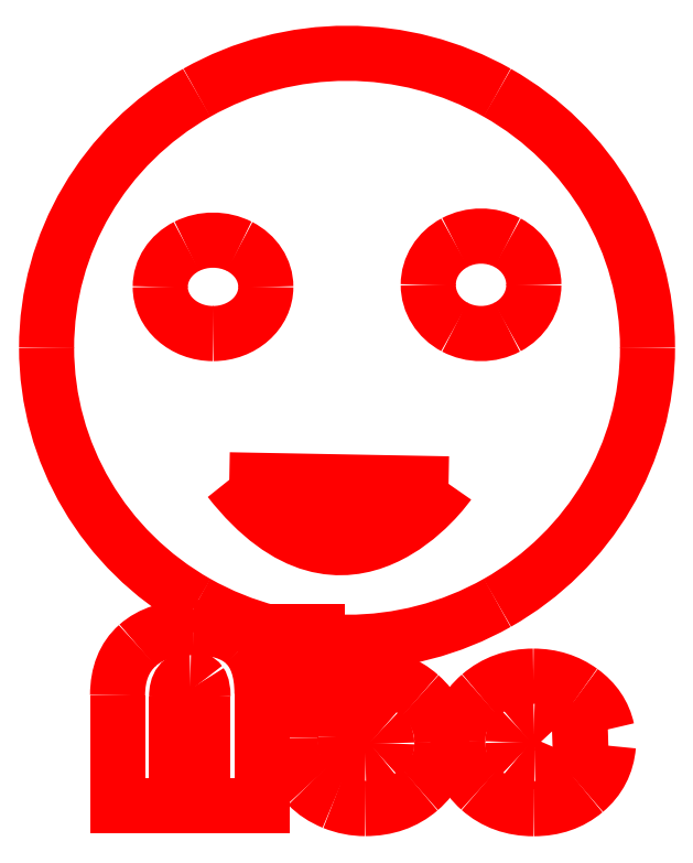
<metadata>
{"format":"dxf","ext":"dxf","renderer":"ezdxf+matplotlib","layout":"modelspace","background":"white","min_lineweight":24,"dpi":150}
</metadata>
<code>
0
SECTION
2
ENTITIES
0
SPLINE
8
Laag_1
70
8
71
3
72
8
73
4
74
0
40
0
40
0
40
0
40
0
40
1
40
1
40
1
40
1
10
126.4
20
125.6
30
0
10
126.4
20
110.9
30
0
10
118.4
20
97.33
30
0
10
105.5
20
89.98
30
0
0
SPLINE
8
Laag_1
70
8
71
3
72
8
73
4
74
0
40
0
40
0
40
0
40
0
40
1
40
1
40
1
40
1
10
105.5
20
89.98
30
0
10
92.47
20
82.64
30
0
10
76.48
20
82.64
30
0
10
63.5
20
89.98
30
0
0
SPLINE
8
Laag_1
70
8
71
3
72
8
73
4
74
0
40
0
40
0
40
0
40
0
40
1
40
1
40
1
40
1
10
63.5
20
89.98
30
0
10
50.52
20
97.33
30
0
10
42.52
20
110.9
30
0
10
42.52
20
125.6
30
0
0
SPLINE
8
Laag_1
70
8
71
3
72
8
73
4
74
0
40
0
40
0
40
0
40
0
40
1
40
1
40
1
40
1
10
42.52
20
125.6
30
0
10
42.52
20
140.3
30
0
10
50.52
20
153.8
30
0
10
63.5
20
161.2
30
0
0
SPLINE
8
Laag_1
70
8
71
3
72
8
73
4
74
0
40
0
40
0
40
0
40
0
40
1
40
1
40
1
40
1
10
63.5
20
161.2
30
0
10
76.48
20
168.5
30
0
10
92.47
20
168.5
30
0
10
105.5
20
161.2
30
0
0
SPLINE
8
Laag_1
70
8
71
3
72
8
73
4
74
0
40
0
40
0
40
0
40
0
40
1
40
1
40
1
40
1
10
105.5
20
161.2
30
0
10
118.4
20
153.8
30
0
10
126.4
20
140.3
30
0
10
126.4
20
125.6
30
0
0
SPLINE
8
Laag_1
70
8
71
3
72
8
73
4
74
0
40
0
40
0
40
0
40
0
40
1
40
1
40
1
40
1
10
73.14
20
134.1
30
0
10
73.14
20
130.5
30
0
10
69.84
20
127.6
30
0
10
65.77
20
127.6
30
0
0
SPLINE
8
Laag_1
70
8
71
3
72
8
73
4
74
0
40
0
40
0
40
0
40
0
40
1
40
1
40
1
40
1
10
65.77
20
127.6
30
0
10
61.7
20
127.6
30
0
10
58.4
20
130.5
30
0
10
58.4
20
134.1
30
0
0
SPLINE
8
Laag_1
70
8
71
3
72
8
73
4
74
0
40
0
40
0
40
0
40
0
40
1
40
1
40
1
40
1
10
58.4
20
134.1
30
0
10
58.4
20
136.4
30
0
10
59.8
20
138.6
30
0
10
62.08
20
139.7
30
0
0
SPLINE
8
Laag_1
70
8
71
3
72
8
73
4
74
0
40
0
40
0
40
0
40
0
40
1
40
1
40
1
40
1
10
62.08
20
139.7
30
0
10
64.36
20
140.9
30
0
10
67.17
20
140.9
30
0
10
69.45
20
139.7
30
0
0
SPLINE
8
Laag_1
70
8
71
3
72
8
73
4
74
0
40
0
40
0
40
0
40
0
40
1
40
1
40
1
40
1
10
69.45
20
139.7
30
0
10
71.73
20
138.6
30
0
10
73.14
20
136.4
30
0
10
73.14
20
134.1
30
0
0
LWPOLYLINE
8
Laag_1
90
1
70
1
10
126.4
20
125.6
30
0
0
SPLINE
8
Laag_1
70
8
71
3
72
8
73
4
74
0
40
0
40
0
40
0
40
0
40
1
40
1
40
1
40
1
10
110.6
20
134.4
30
0
10
110.6
20
131.9
30
0
10
109.2
20
129.7
30
0
10
106.9
20
128.5
30
0
0
SPLINE
8
Laag_1
70
8
71
3
72
8
73
4
74
0
40
0
40
0
40
0
40
0
40
1
40
1
40
1
40
1
10
106.9
20
128.5
30
0
10
104.6
20
127.3
30
0
10
101.8
20
127.3
30
0
10
99.5
20
128.5
30
0
0
SPLINE
8
Laag_1
70
8
71
3
72
8
73
4
74
0
40
0
40
0
40
0
40
0
40
1
40
1
40
1
40
1
10
99.5
20
128.5
30
0
10
97.22
20
129.7
30
0
10
95.82
20
131.9
30
0
10
95.82
20
134.4
30
0
0
SPLINE
8
Laag_1
70
8
71
3
72
8
73
4
74
0
40
0
40
0
40
0
40
0
40
1
40
1
40
1
40
1
10
95.82
20
134.4
30
0
10
95.82
20
136.8
30
0
10
97.22
20
139
30
0
10
99.5
20
140.3
30
0
0
SPLINE
8
Laag_1
70
8
71
3
72
8
73
4
74
0
40
0
40
0
40
0
40
0
40
1
40
1
40
1
40
1
10
99.5
20
140.3
30
0
10
101.8
20
141.5
30
0
10
104.6
20
141.5
30
0
10
106.9
20
140.3
30
0
0
SPLINE
8
Laag_1
70
8
71
3
72
8
73
4
74
0
40
0
40
0
40
0
40
0
40
1
40
1
40
1
40
1
10
106.9
20
140.3
30
0
10
109.2
20
139
30
0
10
110.6
20
136.8
30
0
10
110.6
20
134.4
30
0
0
LWPOLYLINE
8
Laag_1
90
1
70
1
10
73.14
20
134.1
30
0
0
LWPOLYLINE
8
Laag_1
90
1
70
1
10
110.6
20
134.4
30
0
0
SPLINE
8
Laag_1
70
8
71
3
72
8
73
4
74
0
40
0
40
0
40
0
40
0
40
1
40
1
40
1
40
1
10
52.44
20
77.08
30
0
10
52.44
20
80.07
30
0
10
53.37
20
82.39
30
0
10
55.22
20
84.04
30
0
0
SPLINE
8
Laag_1
70
8
71
3
72
8
73
4
74
0
40
0
40
0
40
0
40
0
40
1
40
1
40
1
40
1
10
55.22
20
84.04
30
0
10
57.08
20
85.7
30
0
10
59.7
20
86.53
30
0
10
63.07
20
86.53
30
0
0
SPLINE
8
Laag_1
70
8
71
3
72
8
73
4
74
0
40
0
40
0
40
0
40
0
40
1
40
1
40
1
40
1
10
63.07
20
86.53
30
0
10
66.31
20
86.53
30
0
10
68.71
20
85.78
30
0
10
70.27
20
84.27
30
0
0
SPLINE
8
Laag_1
70
8
71
3
72
8
73
4
74
0
40
0
40
0
40
0
40
0
40
1
40
1
40
1
40
1
10
70.27
20
84.27
30
0
10
71.82
20
82.78
30
0
10
72.6
20
80.46
30
0
10
72.6
20
77.33
30
0
0
LWPOLYLINE
8
Laag_1
90
6
70
0
10
63.05
20
73.82
30
0
10
63.05
20
67.41
30
0
10
60.67
20
67.41
30
0
10
60.67
20
61.62
30
0
10
52.44
20
61.62
30
0
10
52.44
20
77.08
30
0
0
SPLINE
8
Laag_1
70
8
71
3
72
8
73
4
74
0
40
0
40
0
40
0
40
0
40
1
40
1
40
1
40
1
10
64.36
20
76.85
30
0
10
64.36
20
77.8
30
0
10
64.24
20
78.46
30
0
10
63.98
20
78.82
30
0
0
SPLINE
8
Laag_1
70
8
71
3
72
8
73
4
74
0
40
0
40
0
40
0
40
0
40
1
40
1
40
1
40
1
10
63.98
20
78.82
30
0
10
63.72
20
79.19
30
0
10
63.26
20
79.38
30
0
10
62.6
20
79.38
30
0
0
SPLINE
8
Laag_1
70
8
71
3
72
8
73
4
74
0
40
0
40
0
40
0
40
0
40
1
40
1
40
1
40
1
10
62.6
20
79.38
30
0
10
61.32
20
79.38
30
0
10
60.67
20
78.53
30
0
10
60.67
20
76.85
30
0
0
LWPOLYLINE
8
Laag_1
90
4
70
0
10
72.6
20
77.33
30
0
10
72.6
20
61.62
30
0
10
64.36
20
61.62
30
0
10
64.36
20
76.85
30
0
0
LWPOLYLINE
8
Laag_1
90
3
70
0
10
60.67
20
76.85
30
0
10
60.67
20
73.82
30
0
10
63.05
20
73.82
30
0
0
SPLINE
8
Laag_1
70
8
71
3
72
8
73
4
74
0
40
0
40
0
40
0
40
0
40
1
40
1
40
1
40
1
10
84.16
20
71.38
30
0
10
84.16
20
69.02
30
0
10
85.13
20
67.84
30
0
10
87.06
20
67.84
30
0
0
SPLINE
8
Laag_1
70
8
71
3
72
8
73
4
74
0
40
0
40
0
40
0
40
0
40
1
40
1
40
1
40
1
10
87.06
20
67.84
30
0
10
87.88
20
67.84
30
0
10
88.58
20
68.08
30
0
10
89.15
20
68.57
30
0
0
SPLINE
8
Laag_1
70
8
71
3
72
8
73
4
74
0
40
0
40
0
40
0
40
0
40
1
40
1
40
1
40
1
10
89.15
20
68.57
30
0
10
89.73
20
69.07
30
0
10
90.02
20
69.67
30
0
10
90.02
20
70.37
30
0
0
SPLINE
8
Laag_1
70
8
71
3
72
8
73
4
74
0
40
0
40
0
40
0
40
0
40
1
40
1
40
1
40
1
10
90.02
20
70.37
30
0
10
90.02
20
71.09
30
0
10
89.75
20
71.7
30
0
10
89.21
20
72.18
30
0
0
SPLINE
8
Laag_1
70
8
71
3
72
8
73
4
74
0
40
0
40
0
40
0
40
0
40
1
40
1
40
1
40
1
10
89.21
20
72.18
30
0
10
88.67
20
72.68
30
0
10
88.01
20
72.93
30
0
10
87.22
20
72.93
30
0
0
SPLINE
8
Laag_1
70
8
71
3
72
8
73
4
74
0
40
0
40
0
40
0
40
0
40
1
40
1
40
1
40
1
10
87.22
20
72.93
30
0
10
86.67
20
72.93
30
0
10
86.03
20
72.72
30
0
10
85.32
20
72.29
30
0
0
LWPOLYLINE
8
Laag_1
90
2
70
0
10
84.16
20
85.93
30
0
10
84.16
20
71.38
30
0
0
SPLINE
8
Laag_1
70
8
71
3
72
8
73
4
74
0
40
0
40
0
40
0
40
0
40
1
40
1
40
1
40
1
10
85.32
20
79.63
30
0
10
86.21
20
79.7
30
0
10
86.88
20
79.73
30
0
10
87.34
20
79.73
30
0
0
SPLINE
8
Laag_1
70
8
71
3
72
8
73
4
74
0
40
0
40
0
40
0
40
0
40
1
40
1
40
1
40
1
10
87.34
20
79.73
30
0
10
90.2
20
79.73
30
0
10
92.64
20
78.83
30
0
10
94.66
20
77.03
30
0
0
SPLINE
8
Laag_1
70
8
71
3
72
8
73
4
74
0
40
0
40
0
40
0
40
0
40
1
40
1
40
1
40
1
10
94.66
20
77.03
30
0
10
96.71
20
75.22
30
0
10
97.73
20
73.05
30
0
10
97.73
20
70.51
30
0
0
SPLINE
8
Laag_1
70
8
71
3
72
8
73
4
74
0
40
0
40
0
40
0
40
0
40
1
40
1
40
1
40
1
10
97.73
20
70.51
30
0
10
97.73
20
67.91
30
0
10
96.69
20
65.72
30
0
10
94.62
20
63.94
30
0
0
SPLINE
8
Laag_1
70
8
71
3
72
8
73
4
74
0
40
0
40
0
40
0
40
0
40
1
40
1
40
1
40
1
10
94.62
20
63.94
30
0
10
92.56
20
62.16
30
0
10
90.01
20
61.27
30
0
10
87
20
61.27
30
0
0
SPLINE
8
Laag_1
70
8
71
3
72
8
73
4
74
0
40
0
40
0
40
0
40
0
40
1
40
1
40
1
40
1
10
87
20
61.27
30
0
10
85.48
20
61.27
30
0
10
84
20
61.56
30
0
10
82.56
20
62.14
30
0
0
SPLINE
8
Laag_1
70
8
71
3
72
8
73
4
74
0
40
0
40
0
40
0
40
0
40
1
40
1
40
1
40
1
10
82.56
20
62.14
30
0
10
81.12
20
62.72
30
0
10
79.94
20
63.51
30
0
10
79.01
20
64.49
30
0
0
SPLINE
8
Laag_1
70
8
71
3
72
8
73
4
74
0
40
0
40
0
40
0
40
0
40
1
40
1
40
1
40
1
10
79.01
20
64.49
30
0
10
77.39
20
66.2
30
0
10
76.57
20
68.41
30
0
10
76.57
20
71.13
30
0
0
LWPOLYLINE
8
Laag_1
90
2
70
0
10
85.32
20
72.29
30
0
10
85.32
20
79.63
30
0
0
LWPOLYLINE
8
Laag_1
90
3
70
0
10
76.57
20
71.13
30
0
10
76.57
20
85.93
30
0
10
84.16
20
85.93
30
0
0
SPLINE
8
Laag_1
70
8
71
3
72
8
73
4
74
0
40
0
40
0
40
0
40
0
40
1
40
1
40
1
40
1
10
121
20
70.05
30
0
10
120.8
20
67.48
30
0
10
119.7
20
65.38
30
0
10
117.7
20
63.73
30
0
0
SPLINE
8
Laag_1
70
8
71
3
72
8
73
4
74
0
40
0
40
0
40
0
40
0
40
1
40
1
40
1
40
1
10
117.7
20
63.73
30
0
10
115.7
20
62.08
30
0
10
113.4
20
61.25
30
0
10
110.5
20
61.25
30
0
0
SPLINE
8
Laag_1
70
8
71
3
72
8
73
4
74
0
40
0
40
0
40
0
40
0
40
1
40
1
40
1
40
1
10
110.5
20
61.25
30
0
10
107.6
20
61.25
30
0
10
105.1
20
62.16
30
0
10
103
20
63.97
30
0
0
SPLINE
8
Laag_1
70
8
71
3
72
8
73
4
74
0
40
0
40
0
40
0
40
0
40
1
40
1
40
1
40
1
10
103
20
63.97
30
0
10
101
20
65.79
30
0
10
99.94
20
68.02
30
0
10
99.94
20
70.65
30
0
0
SPLINE
8
Laag_1
70
8
71
3
72
8
73
4
74
0
40
0
40
0
40
0
40
0
40
1
40
1
40
1
40
1
10
99.94
20
70.65
30
0
10
99.94
20
73.16
30
0
10
101
20
75.3
30
0
10
103
20
77.08
30
0
0
SPLINE
8
Laag_1
70
8
71
3
72
8
73
4
74
0
40
0
40
0
40
0
40
0
40
1
40
1
40
1
40
1
10
103
20
77.08
30
0
10
105.1
20
78.86
30
0
10
107.6
20
79.75
30
0
10
110.5
20
79.75
30
0
0
SPLINE
8
Laag_1
70
8
71
3
72
8
73
4
74
0
40
0
40
0
40
0
40
0
40
1
40
1
40
1
40
1
10
110.5
20
79.75
30
0
10
113
20
79.75
30
0
10
115.2
20
79.05
30
0
10
117.2
20
77.65
30
0
0
SPLINE
8
Laag_1
70
8
71
3
72
8
73
4
74
0
40
0
40
0
40
0
40
0
40
1
40
1
40
1
40
1
10
117.2
20
77.65
30
0
10
119.1
20
76.25
30
0
10
120.3
20
74.46
30
0
10
120.8
20
72.29
30
0
0
LWPOLYLINE
8
Laag_1
90
2
70
0
10
113.4
20
69.8
30
0
10
121
20
70.05
30
0
0
SPLINE
8
Laag_1
70
8
71
3
72
8
73
4
74
0
40
0
40
0
40
0
40
0
40
1
40
1
40
1
40
1
10
113.1
20
72.04
30
0
10
112.4
20
72.8
30
0
10
111.6
20
73.18
30
0
10
110.6
20
73.18
30
0
0
SPLINE
8
Laag_1
70
8
71
3
72
8
73
4
74
0
40
0
40
0
40
0
40
0
40
1
40
1
40
1
40
1
10
110.6
20
73.18
30
0
10
109.7
20
73.18
30
0
10
109
20
72.93
30
0
10
108.5
20
72.43
30
0
0
SPLINE
8
Laag_1
70
8
71
3
72
8
73
4
74
0
40
0
40
0
40
0
40
0
40
1
40
1
40
1
40
1
10
108.5
20
72.43
30
0
10
107.9
20
71.93
30
0
10
107.6
20
71.3
30
0
10
107.6
20
70.54
30
0
0
SPLINE
8
Laag_1
70
8
71
3
72
8
73
4
74
0
40
0
40
0
40
0
40
0
40
1
40
1
40
1
40
1
10
107.6
20
70.54
30
0
10
107.6
20
69.77
30
0
10
107.9
20
69.13
30
0
10
108.5
20
68.6
30
0
0
SPLINE
8
Laag_1
70
8
71
3
72
8
73
4
74
0
40
0
40
0
40
0
40
0
40
1
40
1
40
1
40
1
10
108.5
20
68.6
30
0
10
109.1
20
68.08
30
0
10
109.8
20
67.82
30
0
10
110.7
20
67.82
30
0
0
SPLINE
8
Laag_1
70
8
71
3
72
8
73
4
74
0
40
0
40
0
40
0
40
0
40
1
40
1
40
1
40
1
10
110.7
20
67.82
30
0
10
112
20
67.82
30
0
10
112.9
20
68.48
30
0
10
113.4
20
69.8
30
0
0
LWPOLYLINE
8
Laag_1
90
2
70
0
10
120.8
20
72.29
30
0
10
113.1
20
72.04
30
0
0
LWPOLYLINE
8
Laag_1
90
1
70
1
10
113.4
20
69.8
30
0
0
SPLINE
8
Laag_1
70
8
71
3
72
8
73
4
74
0
40
0
40
0
40
0
40
0
40
1
40
1
40
1
40
1
10
98.65
20
106.6
30
0
10
98.65
20
106.6
30
0
10
84.48
20
86.18
30
0
10
68.04
20
107.2
30
0
0
LWPOLYLINE
8
Laag_1
90
2
70
0
10
68.04
20
107.2
30
0
10
98.65
20
106.6
30
0
0
LWPOLYLINE
8
Laag_1
90
1
70
1
10
68.04
20
107.2
30
0
0
LWPOLYLINE
8
Laag_1
90
4
70
1
10
79.37
20
106.6
30
0
10
87.31
20
106.6
30
0
10
87.31
20
102.6
30
0
10
79.37
20
102.6
30
0
0
ENDSEC
0
EOF

</code>
